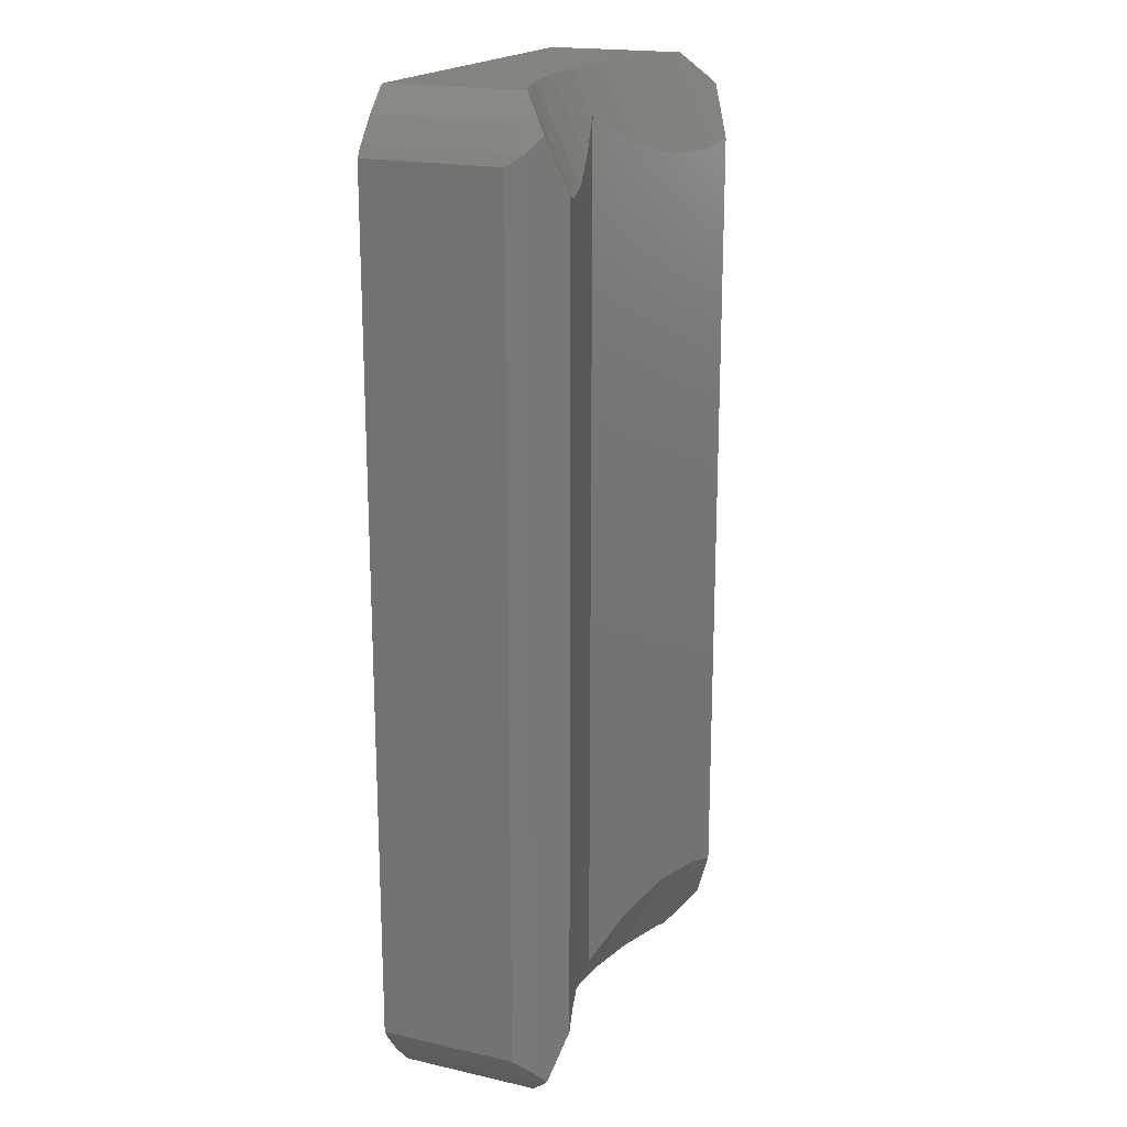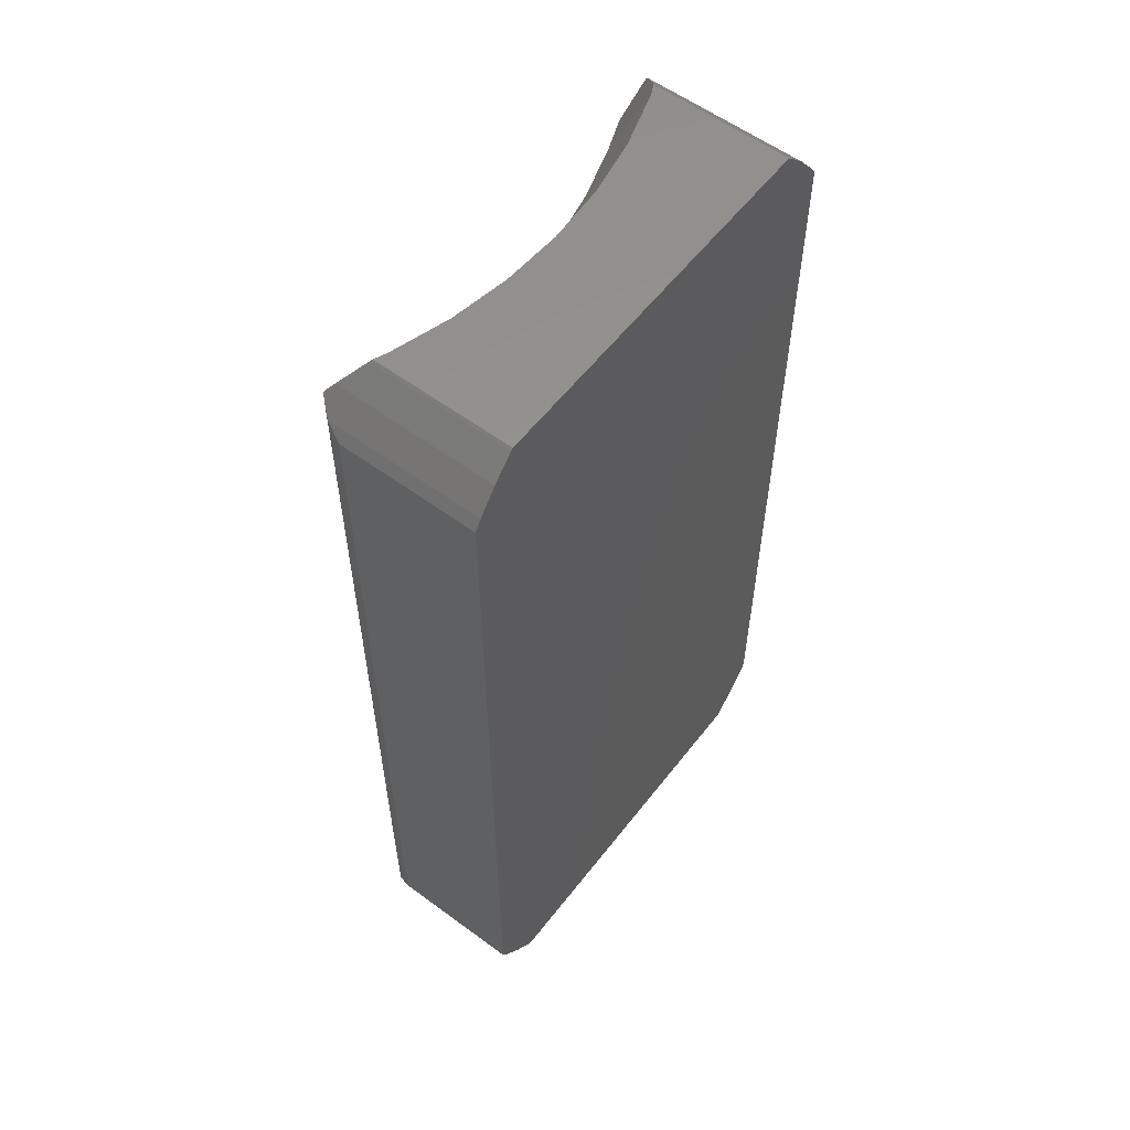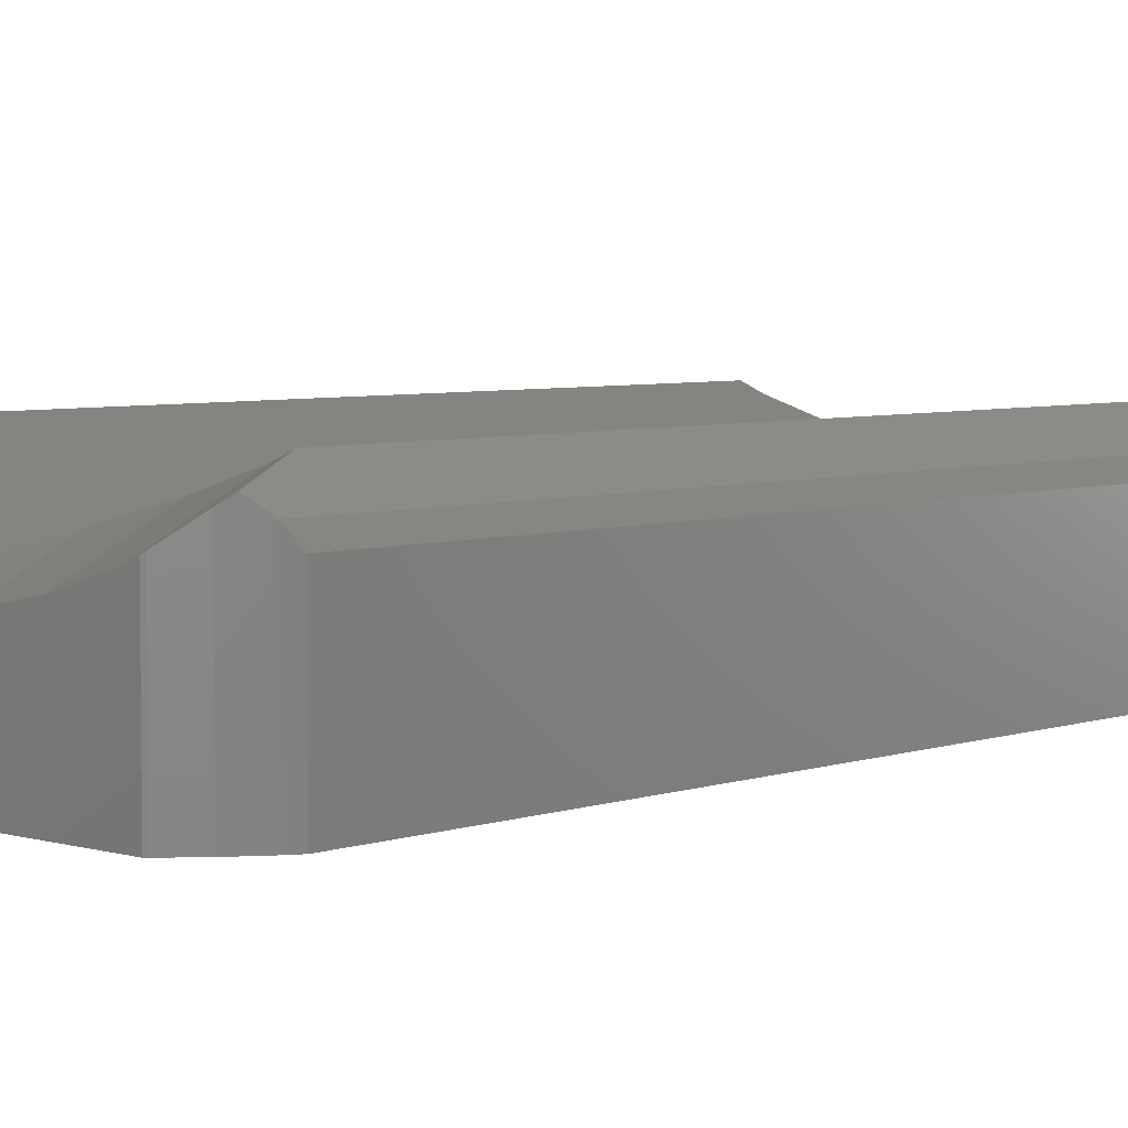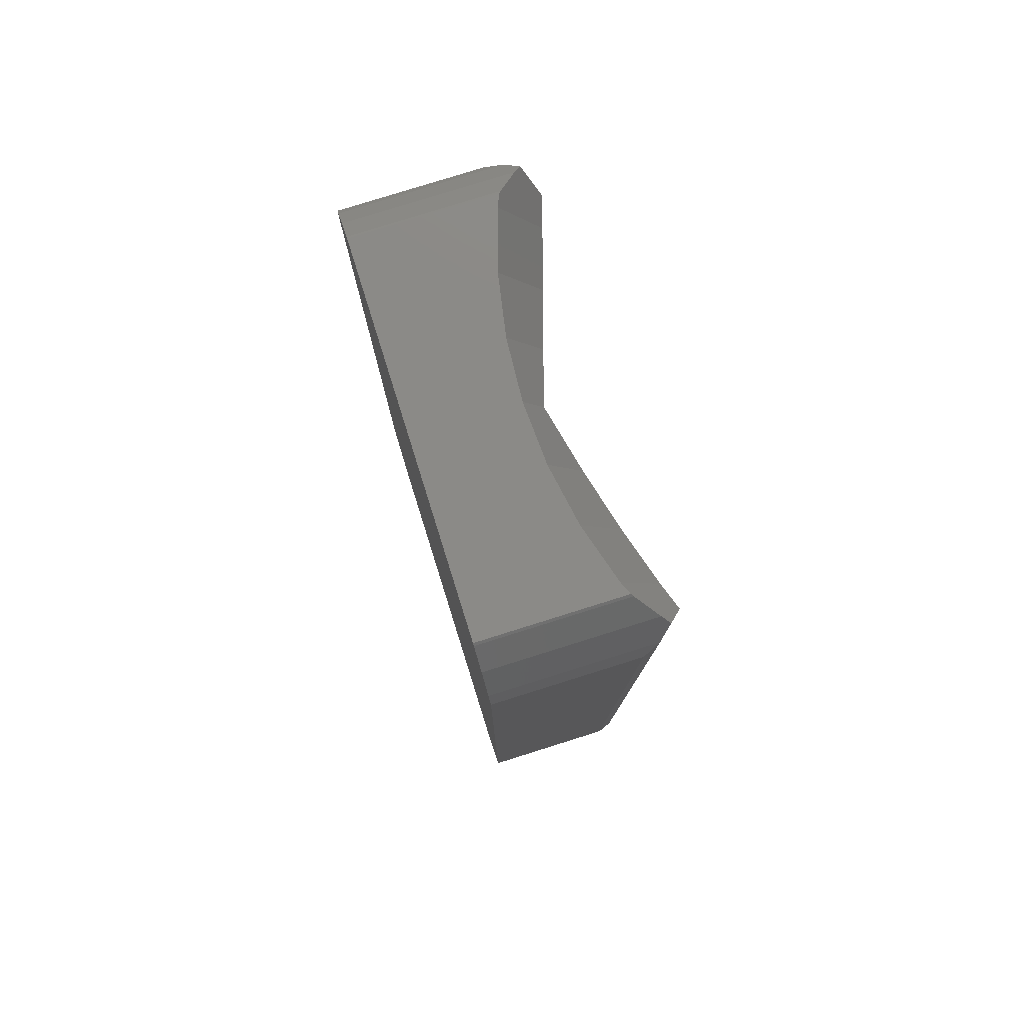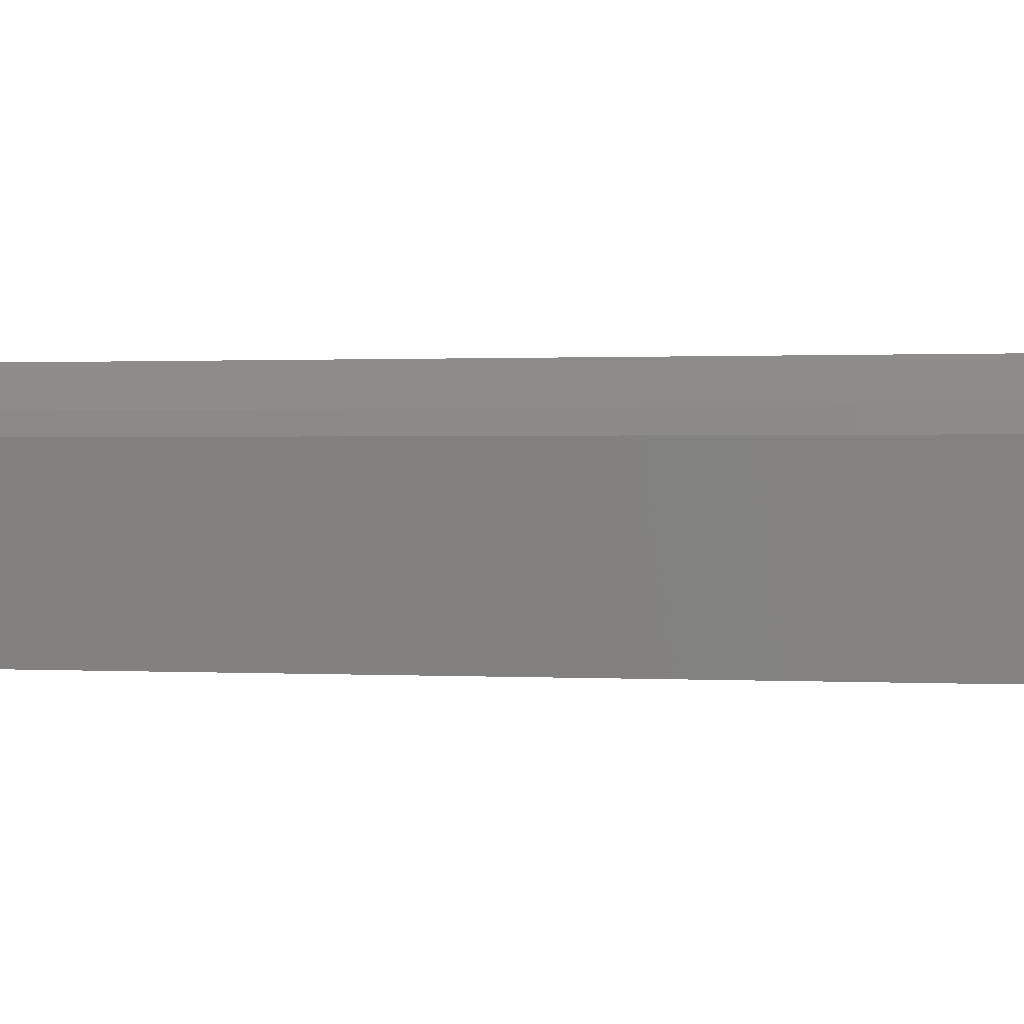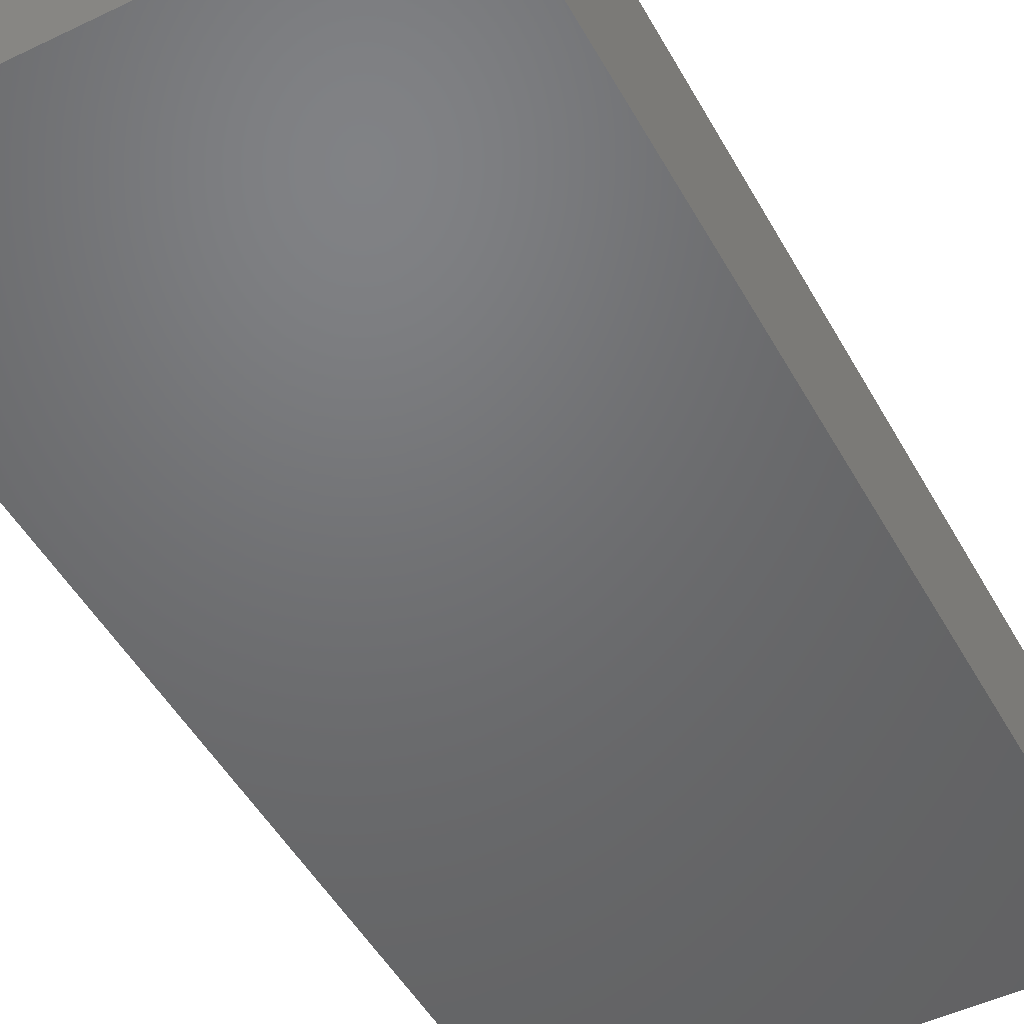
<metadata>
{"format":"stl","ext":"stl","renderer":"f3d","projection":"perspective","resolution":1024,"background":"white","views":[{"elev":18.9,"azim":-66.8,"up":"+Y"},{"elev":57.7,"azim":127.4,"up":"+Y"},{"elev":5.0,"azim":-137.5,"up":"+Z"},{"elev":79.2,"azim":-107.4,"up":"+Y"},{"elev":0.6,"azim":-76.3,"up":"+Z"},{"elev":-49.2,"azim":28.1,"up":"+Z"}]}
</metadata>
<code>
# stl→obj: 112 verts, 220 faces
v -3.854 9.959 0
v -3.805 10 2.847
v -3.805 10 0
v -3.854 9.959 2.888
v -4.66 9.027 3.174
v -4.281 9.515 3.283
v -4.281 9.515 0
v -4.287 9.507 3.29
v -4.66 9.027 0
v -4.428 9.325 3.437
v -4.8 8.802 2.843
v -4.8 8.802 0
v -4.661 9.024 3.172
v -3.854 -9.959 2.888
v -4.281 -9.515 0
v -3.854 -9.959 0
v -4.281 -9.515 3.283
v -4.66 -9.027 3.174
v -4.66 -9.027 0
v -4.287 -9.507 3.29
v -4.428 -9.325 3.437
v -3.805 -10 2.847
v -3.805 -10 0
v -4.8 -8.802 2.843
v -4.8 -8.802 0
v -4.661 -9.024 3.172
v 0.6148 10 2.128
v 3.805 10 0
v 0 10 2.091
v 1.204 10 2.164
v 1.799 10 2.272
v 2.395 10 2.38
v 2.955 10 2.553
v 3.56 10 2.739
v 3.805 10 2.847
v -0.6148 10 2.128
v -1.204 10 2.164
v -1.799 10 2.272
v -2.395 10 2.38
v -2.955 10 2.553
v -3.56 10 2.739
v -0.3766 8.919 2.618
v 0 -9.123 2.5
v 0 9.123 2.5
v -0.3766 -8.919 2.618
v -1.204 8.471 2.876
v -1.204 -8.471 2.876
v -2.201 8.193 3.188
v -2.201 -8.193 3.188
v -2.395 8.138 3.248
v -2.395 -8.138 3.248
v -2.566 8.137 3.302
v -2.566 -8.137 3.302
v -3.56 8.127 3.612
v -3.56 -8.127 3.612
v -4.118 8.281 3.787
v -4.118 -8.281 3.787
v -0.6148 -10 2.128
v 0 -10 2.091
v -1.204 -10 2.164
v -1.799 -10 2.272
v -2.395 -10 2.38
v -2.955 -10 2.553
v -3.56 -10 2.739
v 3.805 -10 0
v 0.6148 -10 2.128
v 1.204 -10 2.164
v 1.799 -10 2.272
v 2.395 -10 2.38
v 2.955 -10 2.553
v 3.56 -10 2.739
v 3.805 -10 2.847
v -4.369 9.126 3.504
v -4.369 -9.126 3.504
v 3.854 9.959 0
v 3.854 9.959 2.888
v 4.66 9.027 3.174
v 4.281 9.515 3.283
v 4.287 9.507 3.29
v 4.428 9.325 3.437
v 4.281 9.515 0
v 4.66 9.027 0
v 4.8 8.802 2.843
v 4.661 9.024 3.172
v 4.8 8.802 0
v 3.854 -9.959 2.888
v 4.281 -9.515 0
v 4.281 -9.515 3.283
v 3.854 -9.959 0
v 4.287 -9.507 3.29
v 4.66 -9.027 3.174
v 4.428 -9.325 3.437
v 4.66 -9.027 0
v 4.8 -8.802 2.843
v 4.661 -9.024 3.172
v 4.8 -8.802 0
v 3.56 8.127 3.612
v 4.118 -8.281 3.787
v 4.118 8.281 3.787
v 3.56 -8.127 3.612
v 2.566 8.137 3.302
v 2.566 -8.137 3.302
v 2.395 8.138 3.248
v 2.395 -8.138 3.248
v 2.201 8.193 3.188
v 2.201 -8.193 3.188
v 1.204 8.471 2.876
v 1.204 -8.471 2.876
v 0.3766 8.919 2.618
v 0.3766 -8.919 2.618
v 4.369 9.126 3.504
v 4.369 -9.126 3.504
f 1 2 3
f 2 1 4
f 5 6 7
f 6 5 8
f 5 7 9
f 8 5 10
f 7 4 1
f 4 7 6
f 11 5 9
f 11 9 12
f 5 11 13
f 14 15 16
f 15 14 17
f 15 18 19
f 18 20 21
f 18 15 17
f 18 17 20
f 16 22 14
f 22 16 23
f 19 24 25
f 18 24 19
f 24 18 26
f 27 28 29
f 30 28 27
f 31 28 30
f 32 28 31
f 33 28 32
f 34 28 33
f 28 34 35
f 3 29 28
f 29 3 36
f 36 3 37
f 37 3 38
f 38 3 39
f 39 3 40
f 41 3 2
f 40 3 41
f 42 43 44
f 42 45 43
f 46 45 42
f 46 47 45
f 48 47 46
f 48 49 47
f 50 49 48
f 50 51 49
f 52 51 50
f 52 53 51
f 54 53 52
f 54 55 53
f 56 55 54
f 55 56 57
f 58 23 59
f 60 23 58
f 61 23 60
f 62 23 61
f 63 23 62
f 64 23 63
f 23 64 22
f 65 59 23
f 59 65 66
f 66 65 67
f 67 65 68
f 68 65 69
f 69 65 70
f 71 65 72
f 70 65 71
f 25 11 12
f 11 25 24
f 24 13 11
f 13 24 26
f 5 73 10
f 13 73 5
f 13 56 73
f 13 57 56
f 26 57 13
f 74 26 18
f 26 74 57
f 74 18 21
f 39 52 50
f 52 39 40
f 37 42 36
f 42 37 46
f 39 48 38
f 48 39 50
f 10 73 8
f 54 40 41
f 40 54 52
f 36 44 29
f 44 36 42
f 38 46 37
f 46 38 48
f 4 41 2
f 6 41 4
f 41 73 54
f 41 6 73
f 73 6 8
f 54 73 56
f 74 64 55
f 64 14 22
f 74 55 57
f 17 64 74
f 64 17 14
f 17 74 20
f 55 63 53
f 63 55 64
f 53 62 51
f 62 53 63
f 74 21 20
f 47 61 60
f 61 47 49
f 62 49 51
f 49 62 61
f 60 45 47
f 45 60 58
f 58 43 45
f 43 58 59
f 75 35 76
f 35 75 28
f 77 78 79
f 77 79 80
f 78 77 81
f 81 77 82
f 81 76 78
f 76 81 75
f 83 77 84
f 77 83 82
f 82 83 85
f 86 87 88
f 87 86 89
f 90 91 92
f 88 91 90
f 87 91 88
f 91 87 93
f 89 72 65
f 72 89 86
f 91 94 95
f 94 91 93
f 94 93 96
f 97 98 99
f 97 100 98
f 101 100 97
f 101 102 100
f 103 102 101
f 103 104 102
f 105 104 103
f 105 106 104
f 107 106 105
f 107 108 106
f 109 108 107
f 109 110 108
f 44 110 109
f 110 44 43
f 94 85 83
f 85 94 96
f 84 94 83
f 94 84 95
f 111 77 80
f 111 84 77
f 99 84 111
f 98 84 99
f 98 95 84
f 112 95 98
f 95 112 91
f 91 112 92
f 32 101 33
f 101 32 103
f 109 30 27
f 30 109 107
f 32 105 103
f 105 32 31
f 80 79 111
f 33 97 34
f 97 33 101
f 44 27 29
f 27 44 109
f 107 31 30
f 31 107 105
f 78 111 79
f 34 111 78
f 34 78 76
f 34 76 35
f 111 34 97
f 111 97 99
f 112 88 90
f 100 112 98
f 71 112 100
f 112 71 88
f 88 71 86
f 86 71 72
f 100 70 71
f 70 100 102
f 69 102 104
f 102 69 70
f 112 90 92
f 108 68 106
f 68 108 67
f 106 69 104
f 69 106 68
f 110 67 108
f 67 110 66
f 43 66 110
f 66 43 59
f 87 96 93
f 96 25 85
f 96 87 25
f 12 85 25
f 65 87 89
f 81 85 12
f 87 65 25
f 85 81 82
f 25 65 23
f 28 81 12
f 15 23 16
f 81 28 75
f 23 15 25
f 28 12 3
f 25 15 19
f 7 3 12
f 3 7 1
f 7 12 9

</code>
